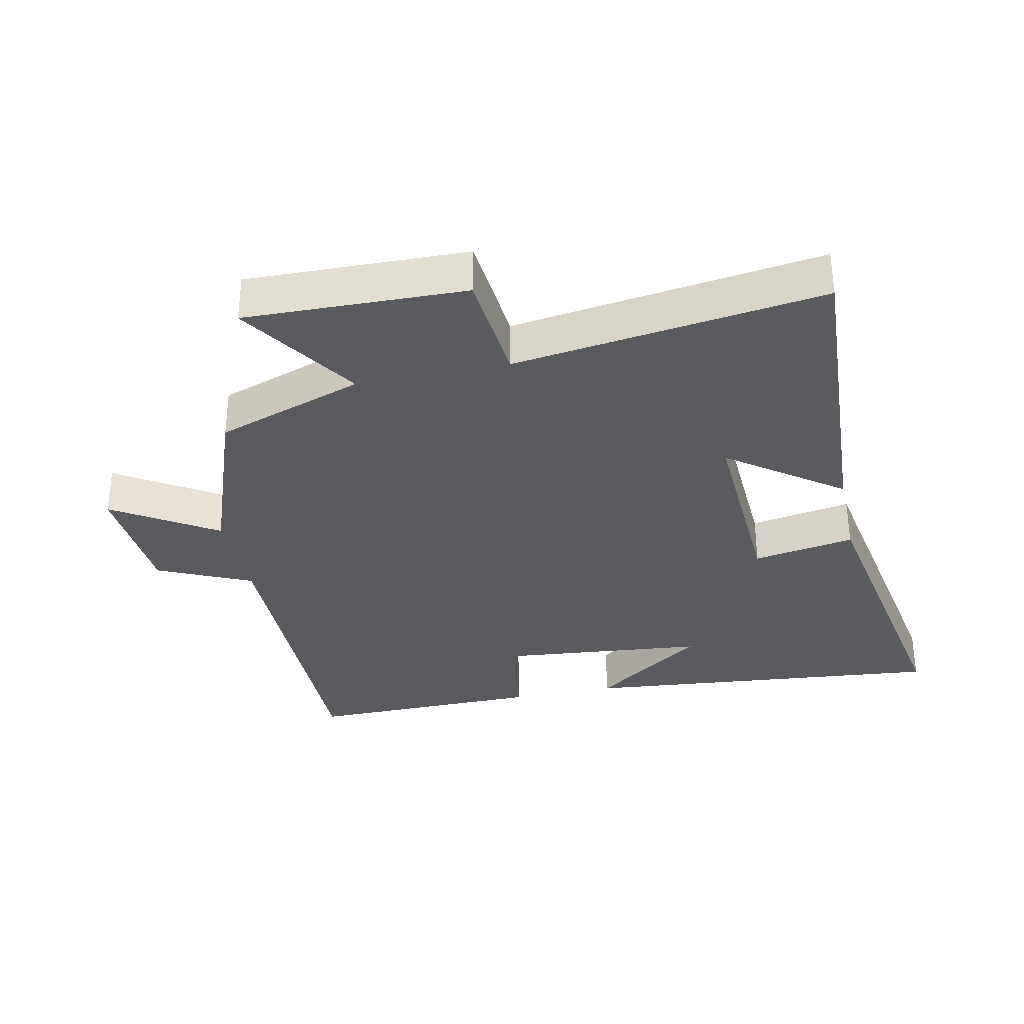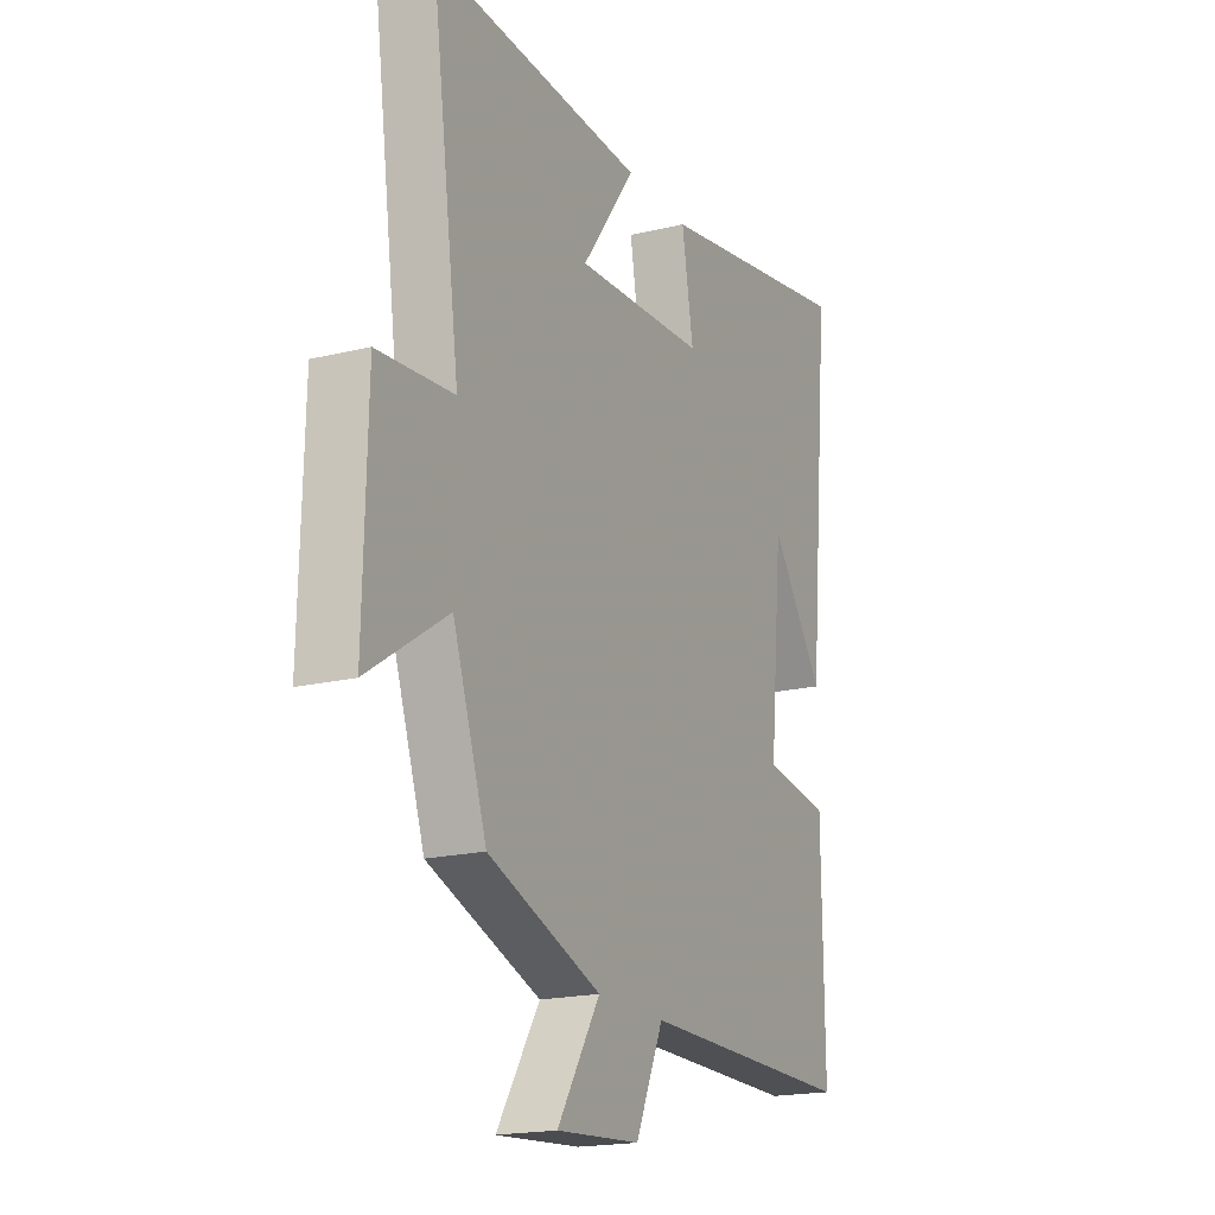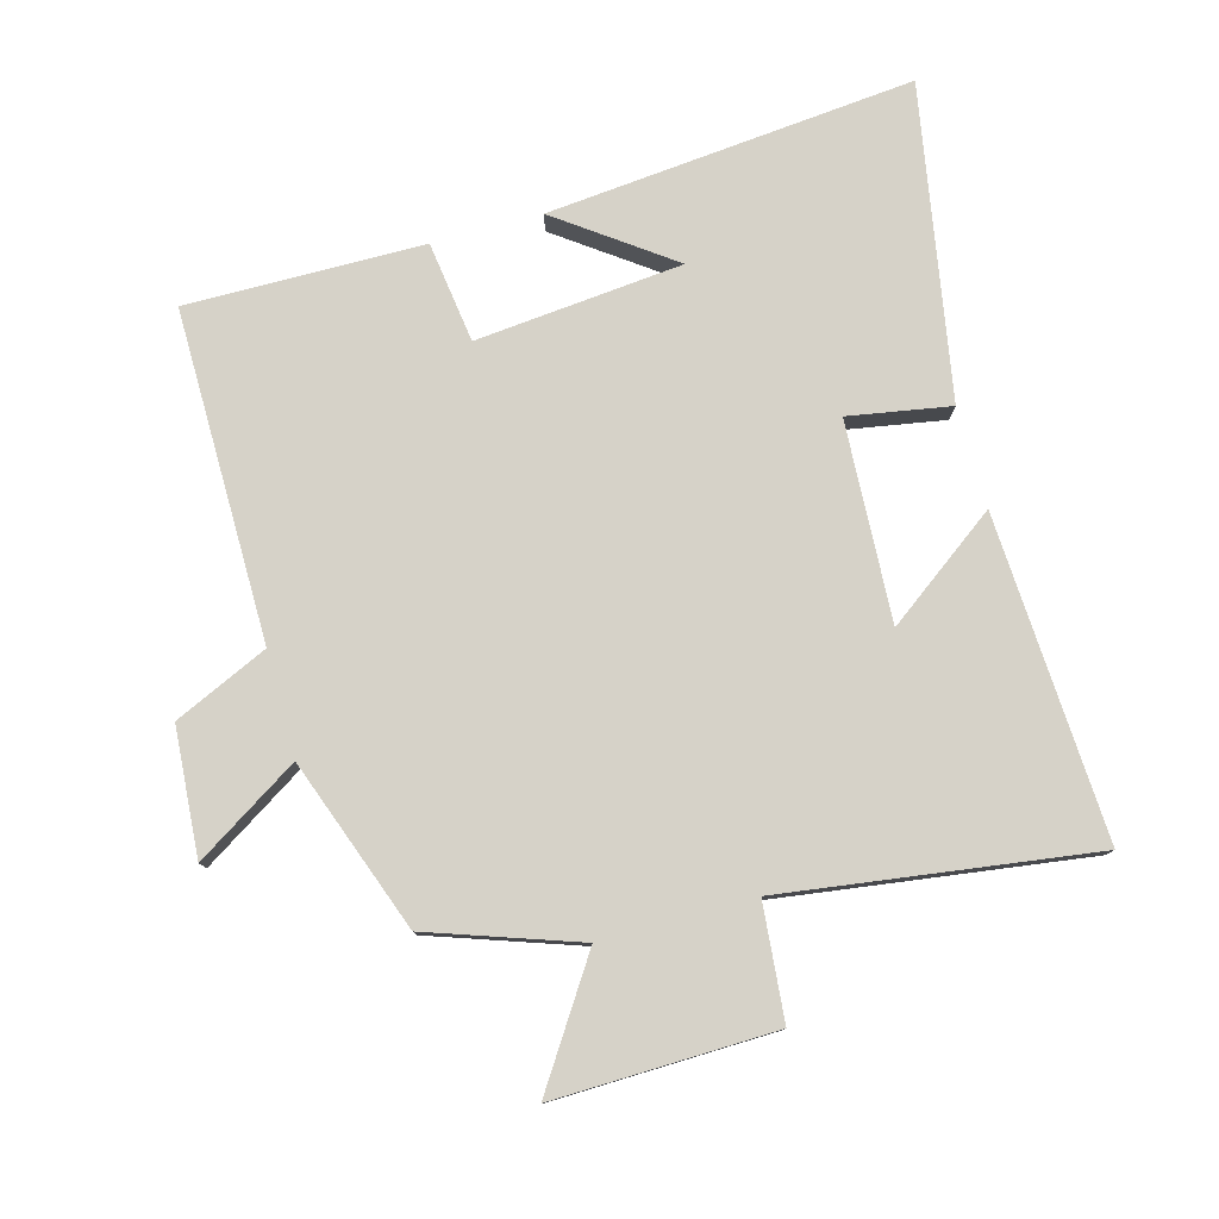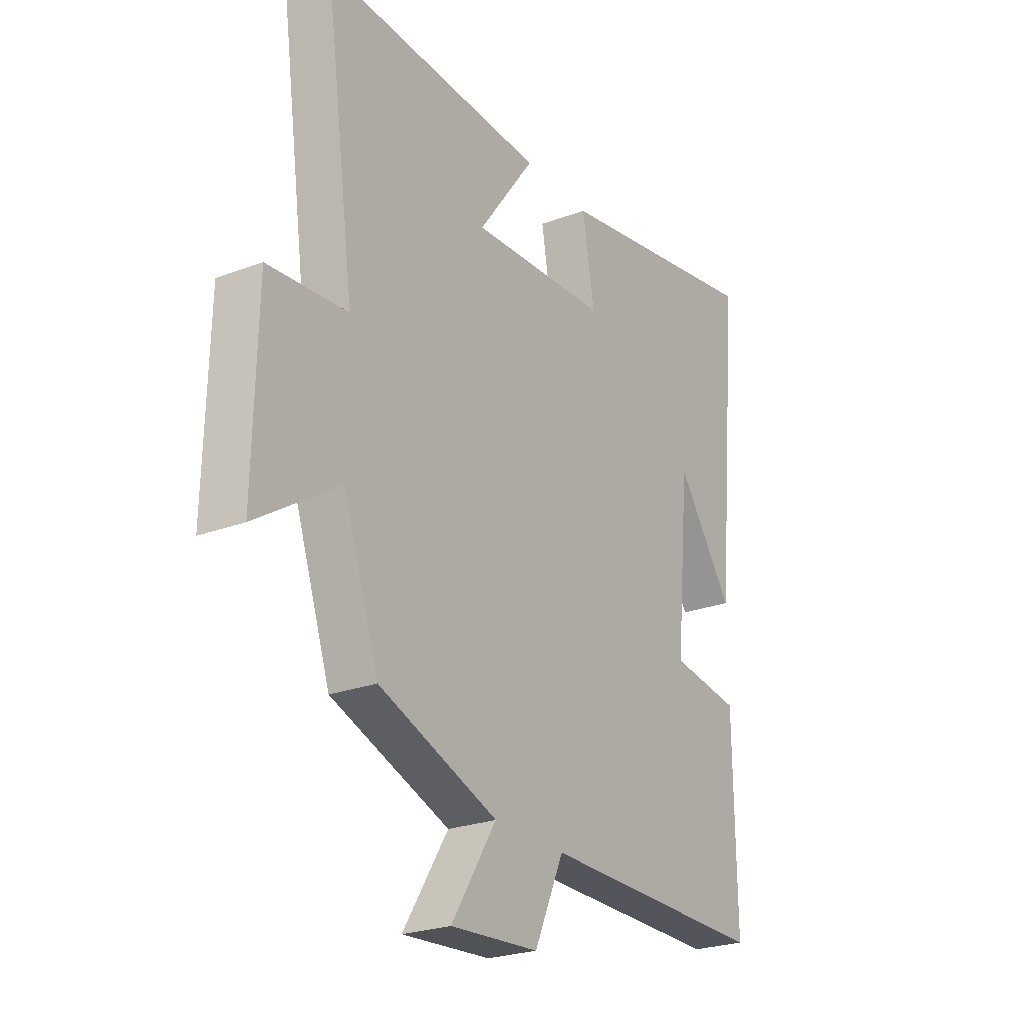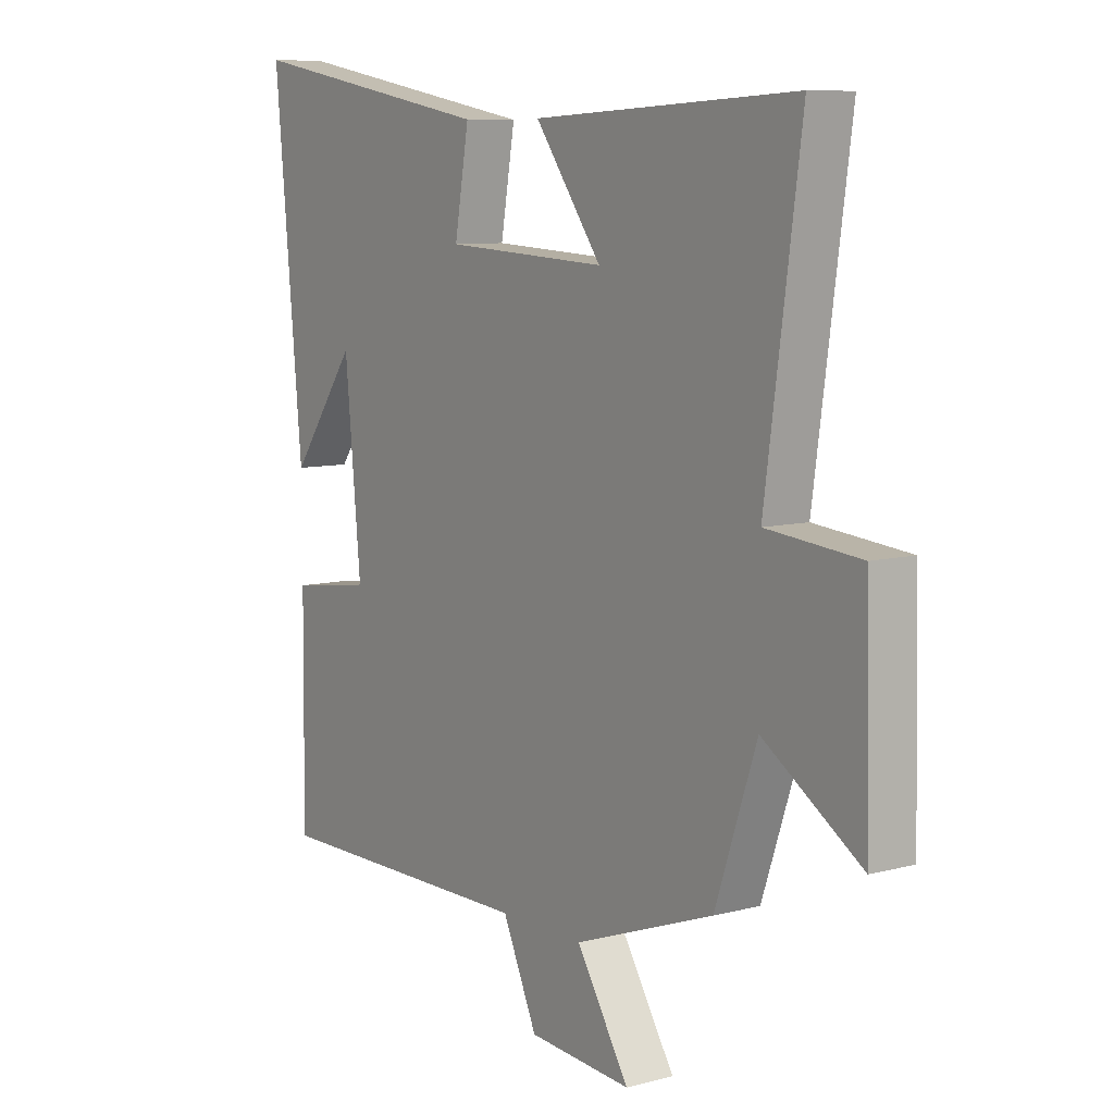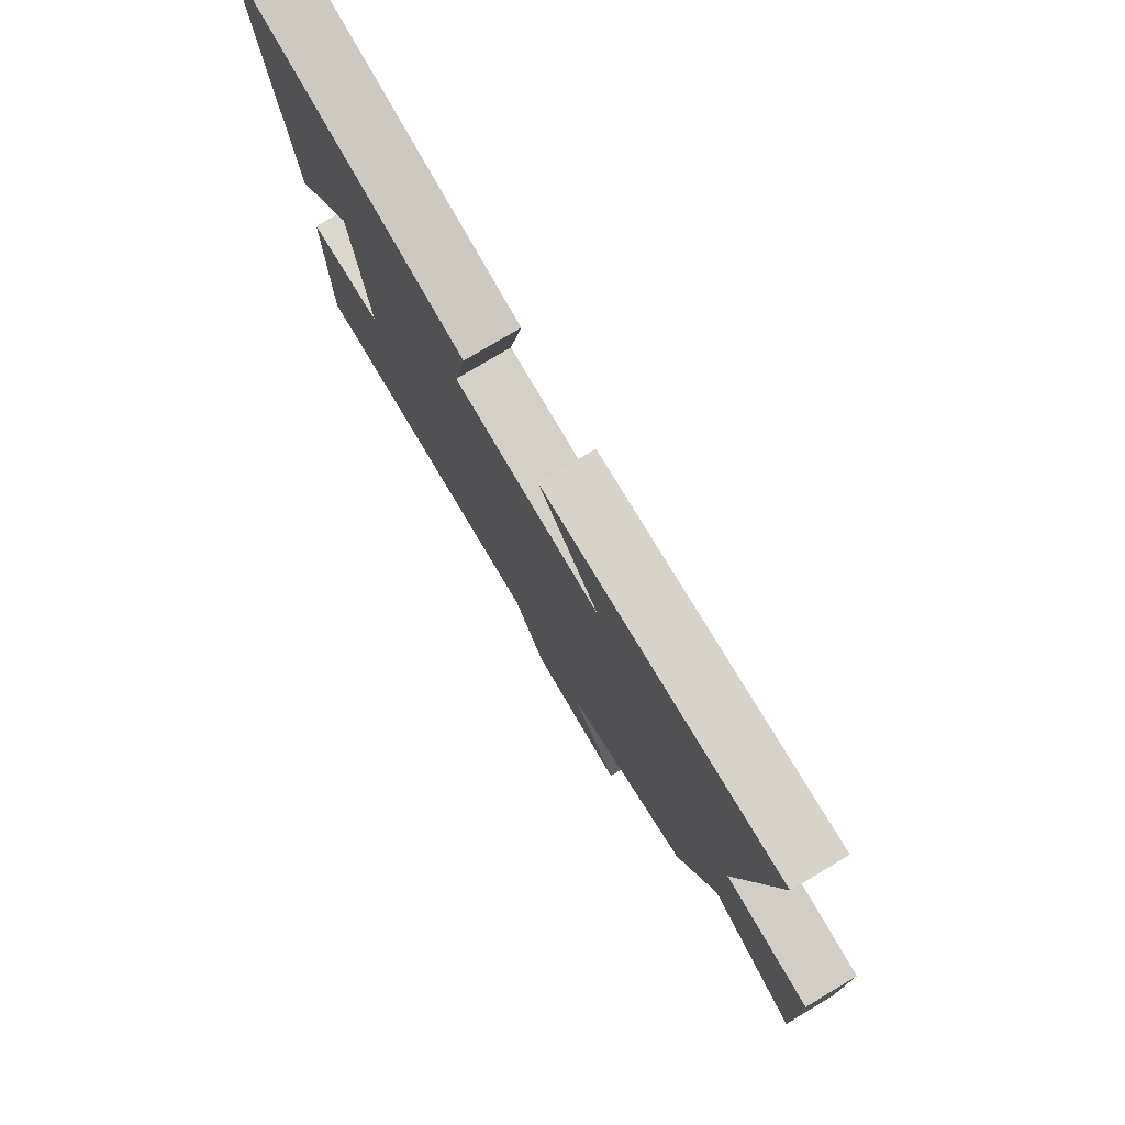
<metadata>
{"format":"obj","ext":"obj","renderer":"f3d","projection":"perspective","resolution":1024,"background":"white","views":[{"elev":-33.2,"azim":-78.1,"up":"+Y"},{"elev":-18.7,"azim":-64.9,"up":"+Z"},{"elev":78.4,"azim":-105.4,"up":"+Y"},{"elev":-24.7,"azim":-58.4,"up":"+Z"},{"elev":8.5,"azim":-125.5,"up":"+Z"},{"elev":78.4,"azim":-120.8,"up":"+Z"}]}
</metadata>
<code>
v 0.553 0.07 0.585
v 0.5 0.07 0.024
v 0.376 0.07 0.195
v 0.346 0.07 -0.121
v 0.5 0.07 -0.142
v 0.504 0.07 -0.503
v 0 0.07 -0.5
v -0.065 0.07 -0.643
v -0.259 0.07 -0.657
v -0.16 0.07 -0.5
v -0.422 0.07 -0.405
v -0.5 0.07 -0.179
v -0.683 0.07 -0.299
v -0.675 0.07 0.037
v -0.5 0.07 0.053
v -0.566 0.07 0.525
v -0.074 0.07 0.5
v -0.199 0.07 0.329
v 0.105 0.07 0.345
v 0.078 0.07 0.5
v 0.553 0 0.585
v 0.5 0 0.024
v 0.376 0 0.195
v 0.346 0 -0.121
v 0.5 0 -0.142
v 0.504 0 -0.503
v 0 0 -0.5
v -0.065 0 -0.643
v -0.259 0 -0.657
v -0.16 0 -0.5
v -0.422 0 -0.405
v -0.5 0 -0.179
v -0.683 0 -0.299
v -0.675 0 0.037
v -0.5 0 0.053
v -0.566 0 0.525
v -0.074 0 0.5
v -0.199 0 0.329
v 0.105 0 0.345
v 0.078 0 0.5
f 19 20 1
f 15 16 17 18
f 15 18 19
f 12 13 14 15
f 10 11 12 15
f 10 15 19
f 7 8 9 10
f 7 10 19 1
f 4 5 6 7
f 3 4 7
f 1 2 3
f 1 3 7
f 21 40 39
f 38 37 36 35
f 39 38 35
f 35 34 33 32
f 35 32 31 30
f 39 35 30
f 30 29 28 27
f 21 39 30 27
f 27 26 25 24
f 27 24 23
f 23 22 21
f 27 23 21
f 1 21 22 2
f 2 22 23 3
f 3 23 24 4
f 4 24 25 5
f 5 25 26 6
f 6 26 27 7
f 7 27 28 8
f 8 28 29 9
f 9 29 30 10
f 10 30 31 11
f 11 31 32 12
f 12 32 33 13
f 13 33 34 14
f 14 34 35 15
f 15 35 36 16
f 16 36 37 17
f 17 37 38 18
f 18 38 39 19
f 19 39 40 20
f 20 40 21 1

</code>
